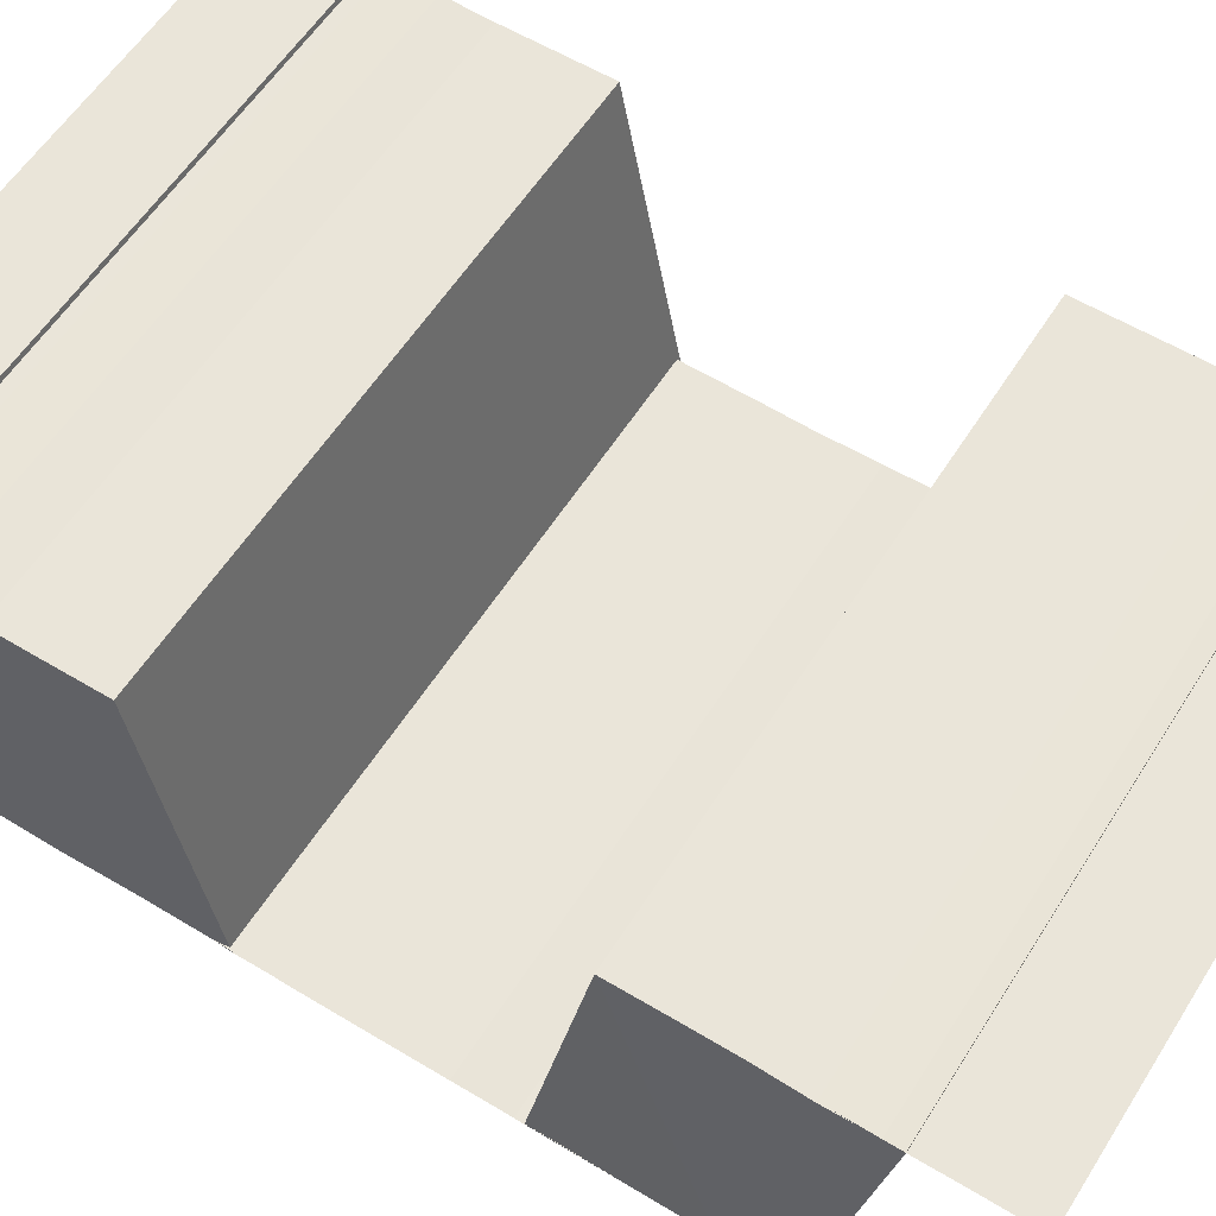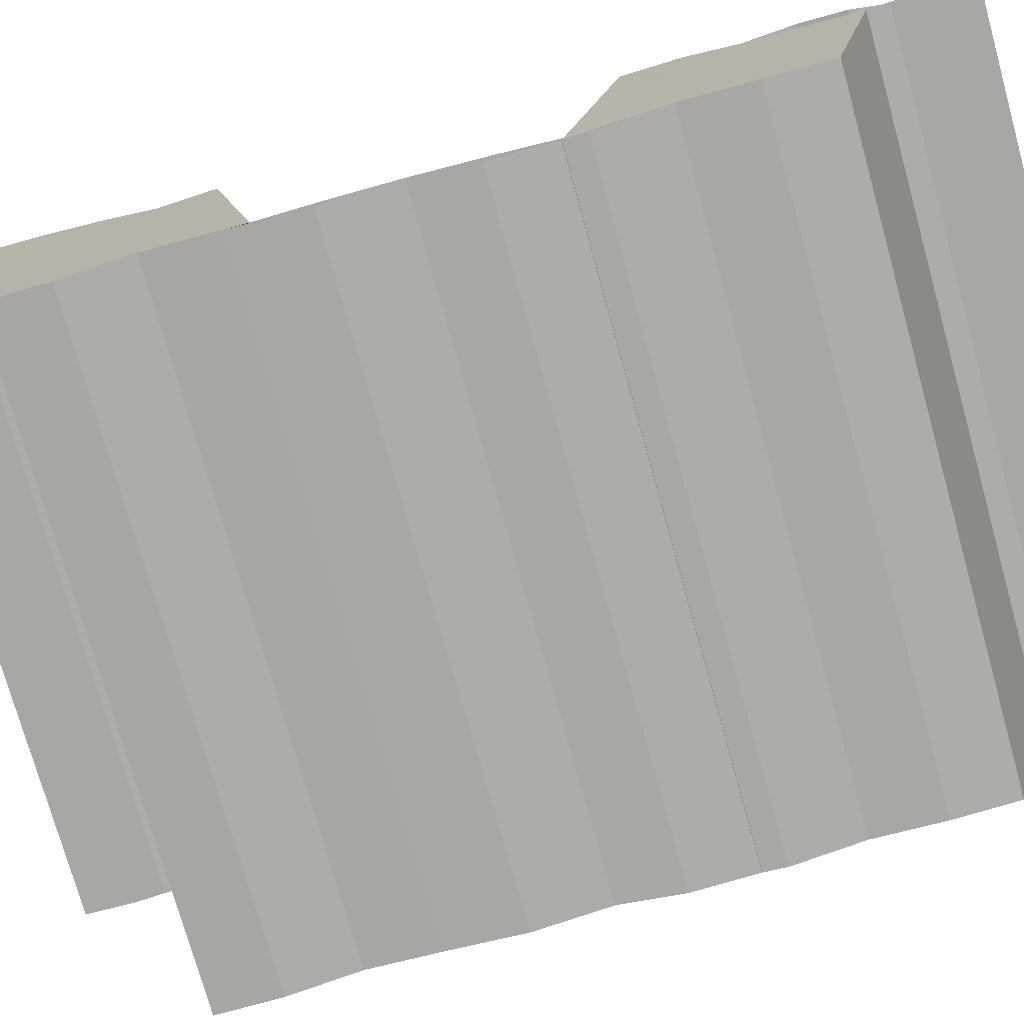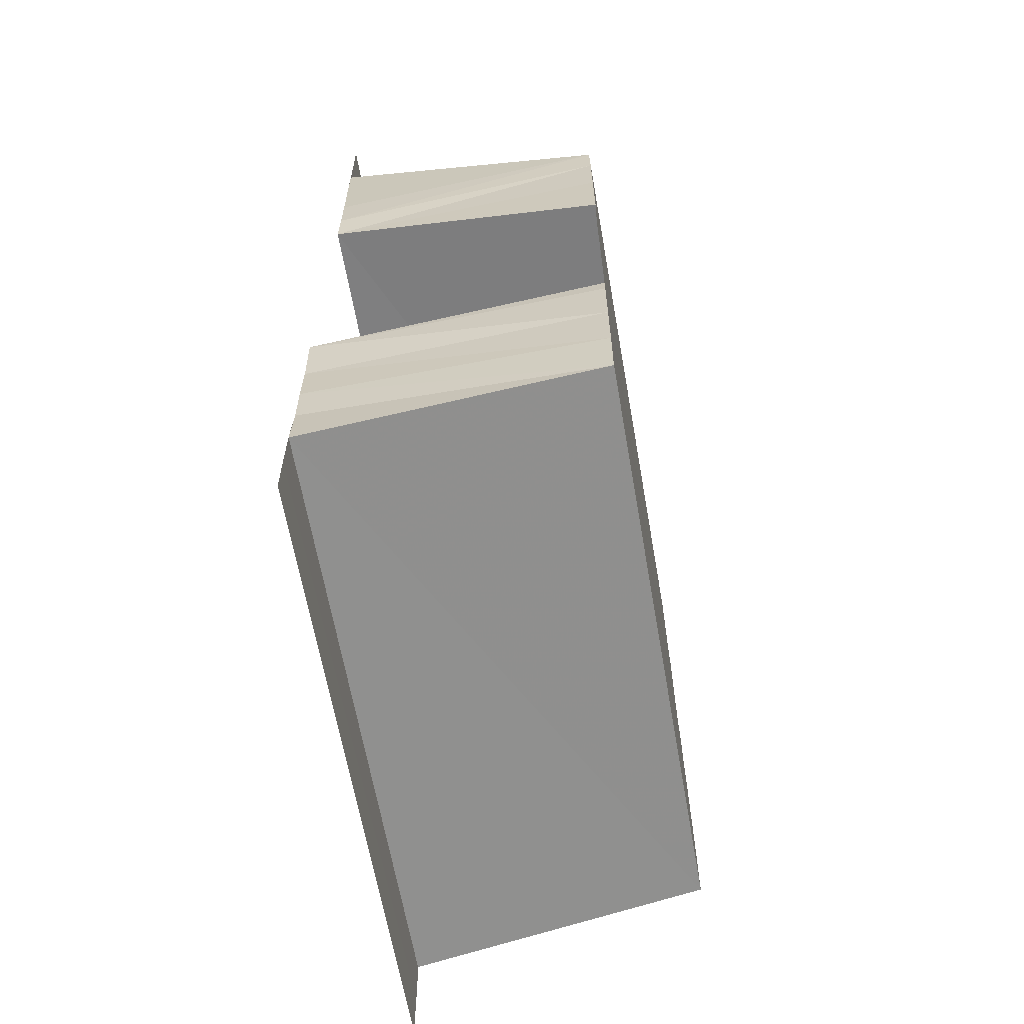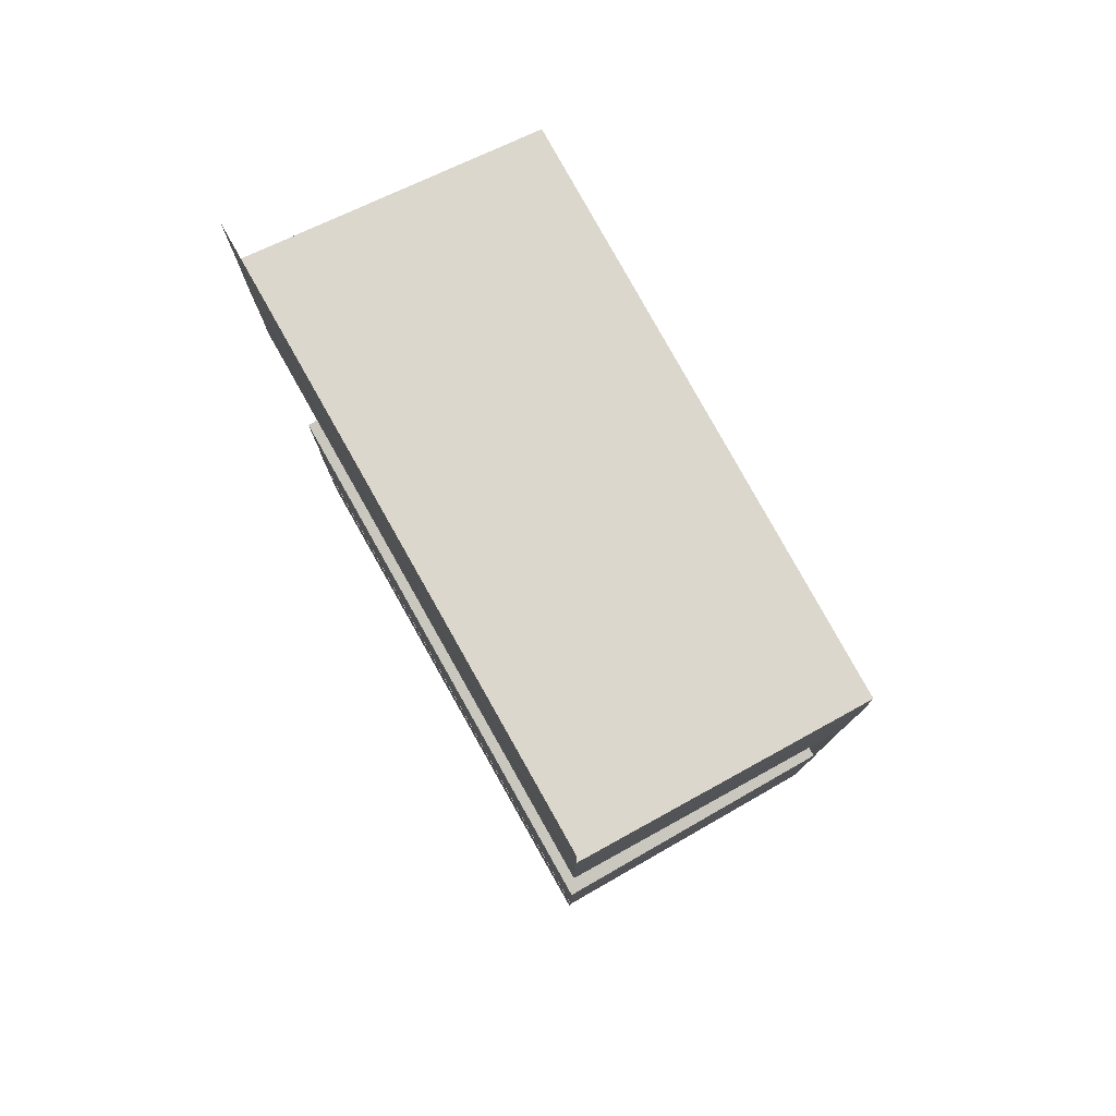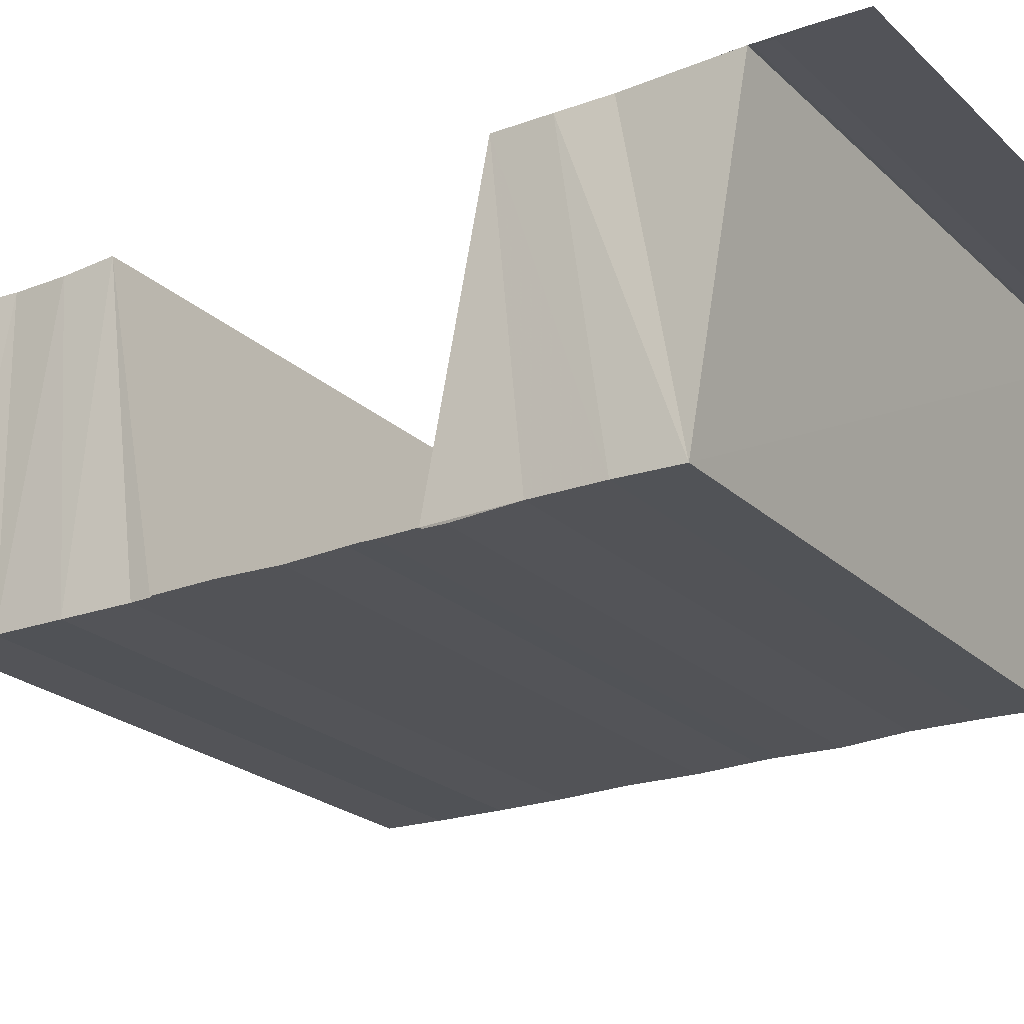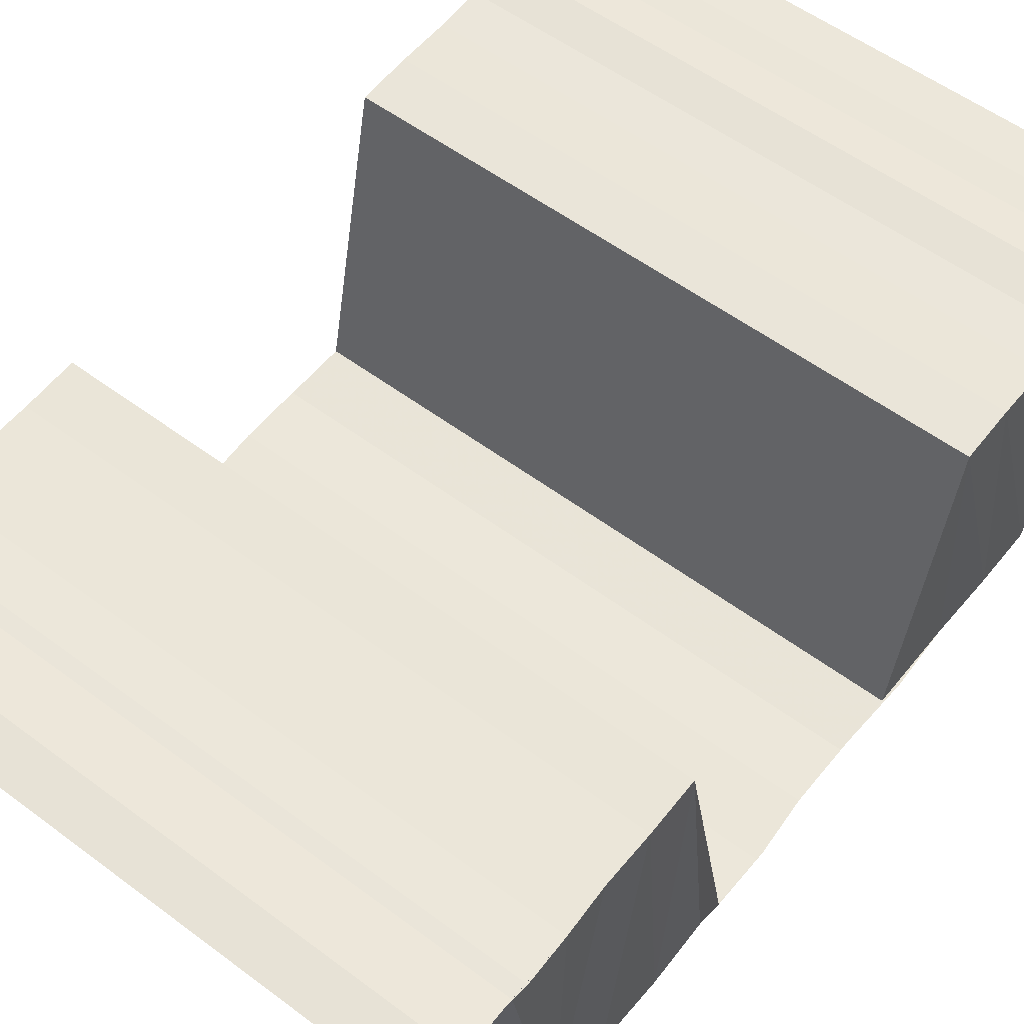
<metadata>
{"format":"obj","ext":"obj","renderer":"f3d","projection":"perspective","resolution":1024,"background":"white","views":[{"elev":58.3,"azim":122.1,"up":"+Y"},{"elev":-75.6,"azim":-74.4,"up":"+Y"},{"elev":-63.4,"azim":-80.0,"up":"+Z"},{"elev":78.7,"azim":-119.1,"up":"+Z"},{"elev":-22.6,"azim":-57.0,"up":"+Y"},{"elev":56.1,"azim":38.0,"up":"+Y"}]}
</metadata>
<code>
o 6021
v 2175 1877 13.32
v 2175 1877 13.31
v 2175 1877 13.32
v 2175 1877 13.31
v 2175 1877 13.31
v 2175 1877 13.31
v 2175 1877 13.32
v 2175 1877 13.31
v 2175 1877 13.31
v 2175 1877 13.31
v 2175 1877 13.31
v 2175 1877 13.31
v 2175 1877 13.31
v 2175 1877 13.31
v 2175 1877 13.31
v 2175 1877 13.31
v 2175 1877 13.31
v 2175 1877 13.31
v 2175 1877 13.3
v 2175 1877 13.3
v 2175 1877 13.31
v 2175 1877 13.3
v 2175 1877 13.3
v 2175 1877 13.3
v 2175 1877 13.3
v 2175 1877 13.3
v 2175 1877 13.31
v 2175 1877 13.31
v 2175 1877 13.31
v 2175 1877 13.3
v 2175 1877 13.31
v 2175 1877 13.31
v 2175 1877 13.31
v 2175 1877 13.31
v 2175 1877 13.31
v 2175 1877 13.31
v 2175 1877 13.3
v 2175 1877 13.3
v 2175 1877 13.3
v 2175 1877 13.3
v 2175 1877 13.3
v 2175 1877 13.3
v 2175 1877 13.3
v 2175 1877 13.3
v 2175 1877 13.31
v 2175 1877 13.31
v 2175 1877 13.31
v 2175 1877 13.31
v 2175 1877 13.31
v 2175 1877 13.31
v 2175 1877 13.3
v 2175 1877 13.31
v 2175 1877 13.31
v 2175 1877 13.31
v 2175 1877 13.31
v 2175 1877 13.31
v 2175 1877 13.31
v 2175 1877 13.31
v 2175 1877 13.31
v 2175 1877 13.31
v 2175 1877 13.31
v 2175 1877 13.31
v 2175 1877 13.31
v 2175 1877 13.31
v 2175 1877 13.31
v 2175 1877 13.32
v 2175 1877 13.32
v 2175 1877 13.31
v 2175 1877 13.31
v 2175 1877 13.31
v 2175 1877 13.31
v 2175 1877 13.31
v 2175 1877 13.31
v 2175 1877 13.31
v 2175 1877 13.3
v 2175 1877 13.3
v 2175 1877 13.3
v 2175 1877 13.3
v 2175 1877 13.3
v 2175 1877 13.3
v 2175 1877 13.3
v 2175 1877 13.3
v 2175 1877 13.3
v 2175 1877 13.29
v 2175 1877 13.3
v 2175 1877 13.29
v 2175 1877 13.29
v 2175 1877 13.29
v 2175 1877 13.29
v 2175 1877 13.29
v 2175 1877 13.29
v 2175 1877 13.3
v 2175 1877 13.29
v 2175 1877 13.29
v 2175 1877 13.29
v 2175 1877 13.29
v 2175 1877 13.29
v 2175 1877 13.29
v 2175 1877 13.29
v 2175 1877 13.29
v 2175 1877 13.29
v 2175 1877 13.29
v 2175 1877 13.29
v 2175 1877 13.29
v 2175 1877 13.29
v 2175 1877 13.29
v 2175 1877 13.29
v 2175 1877 13.29
v 2175 1877 13.29
v 2175 1877 13.29
v 2175 1877 13.28
v 2175 1877 13.28
v 2175 1877 13.28
v 2175 1877 13.3
v 2175 1877 13.3
v 2175 1877 13.3
v 2175 1877 13.3
v 2175 1877 13.29
v 2175 1877 13.29
v 2175 1877 13.29
v 2175 1877 13.29
v 2175 1877 13.29
v 2175 1877 13.29
v 2175 1877 13.3
v 2175 1877 13.29
v 2175 1877 13.29
v 2175 1877 13.29
v 2175 1877 13.29
v 2175 1877 13.29
v 2175 1877 13.29
v 2175 1877 13.29
v 2175 1877 13.29
v 2175 1877 13.29
v 2175 1877 13.29
v 2175 1877 13.29
v 2175 1877 13.28
v 2175 1877 13.28
v 2175 1877 13.28
v 2175 1877 13.29
v 2175 1877 13.29
v 2175 1877 13.29
v 2175 1877 13.29
v 2175 1877 13.29
v 2175 1877 13.29
v 2175 1877 13.29
v 2175 1877 13.29
v 2175 1877 13.29
v 2175 1877 13.3
v 2175 1877 13.29
f 1 2 3
f 2 4 5
f 4 6 5
f 2 5 7
f 8 9 6
f 9 10 11
f 10 12 13
f 11 14 15
f 13 16 14
f 17 18 16
f 19 20 18
f 21 22 17
f 22 23 19
f 23 24 19
f 23 25 24
f 22 26 27
f 21 27 28
f 29 30 21
f 31 28 32
f 33 29 31
f 34 32 35
f 36 33 34
f 37 38 24
f 38 37 39
f 40 39 41
f 40 42 39
f 43 40 41
f 43 44 45
f 46 45 47
f 48 47 49
f 50 51 46
f 52 50 48
f 53 52 54
f 55 53 56
f 54 57 58
f 56 58 59
f 60 56 59
f 61 62 58
f 62 63 57
f 60 59 64
f 65 60 64
f 64 7 65
f 64 66 67
f 57 68 69
f 70 71 68
f 63 72 70
f 73 74 71
f 72 75 73
f 76 77 78
f 78 79 76
f 77 80 42
f 77 81 80
f 81 82 80
f 83 84 81
f 85 86 82
f 84 87 88
f 88 89 82
f 86 90 89
f 89 91 92
f 87 93 94
f 93 95 96
f 94 97 98
f 96 99 97
f 100 101 99
f 102 103 91
f 90 104 102
f 105 106 103
f 104 107 105
f 100 108 109
f 108 110 109
f 108 111 110
f 112 113 110
f 79 114 25
f 79 115 114
f 115 116 114
f 117 118 116
f 118 119 120
f 119 121 122
f 120 123 124
f 122 125 123
f 126 127 125
f 128 129 127
f 130 131 126
f 131 132 128
f 132 133 128
f 132 134 133
f 134 135 133
f 135 134 136
f 135 137 138
f 131 139 140
f 130 140 141
f 142 143 130
f 144 141 145
f 146 142 144
f 147 145 148
f 149 146 147

</code>
